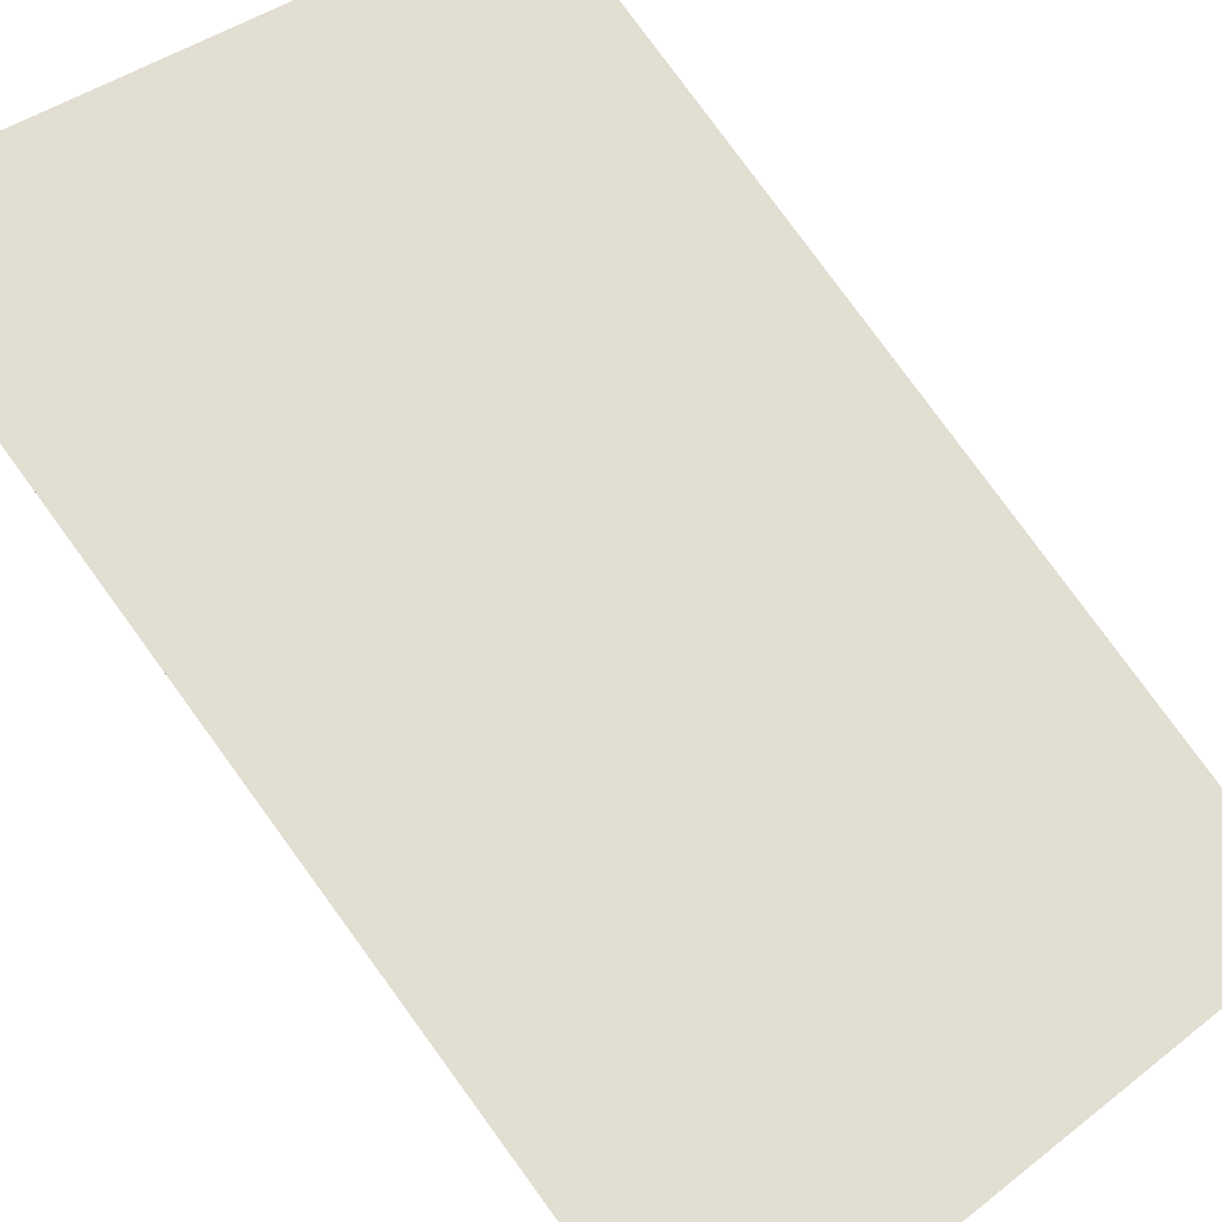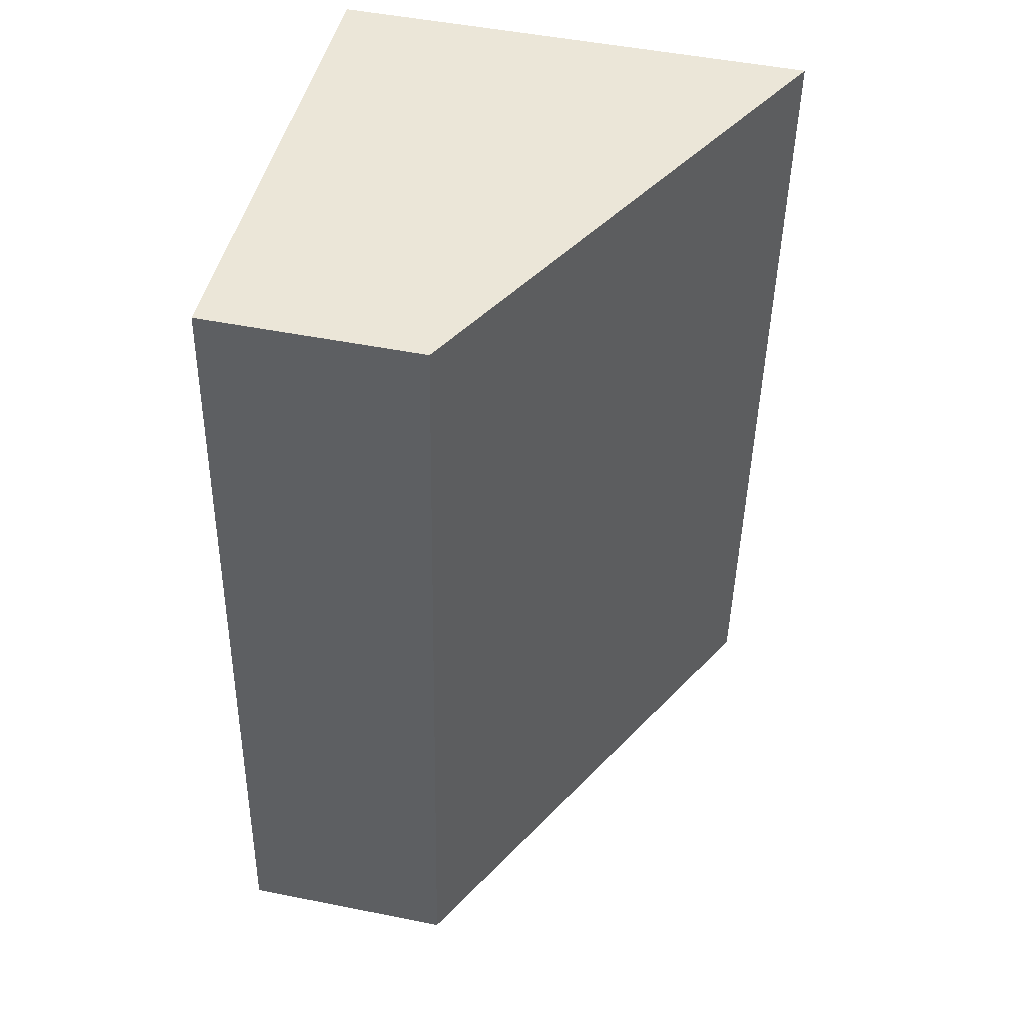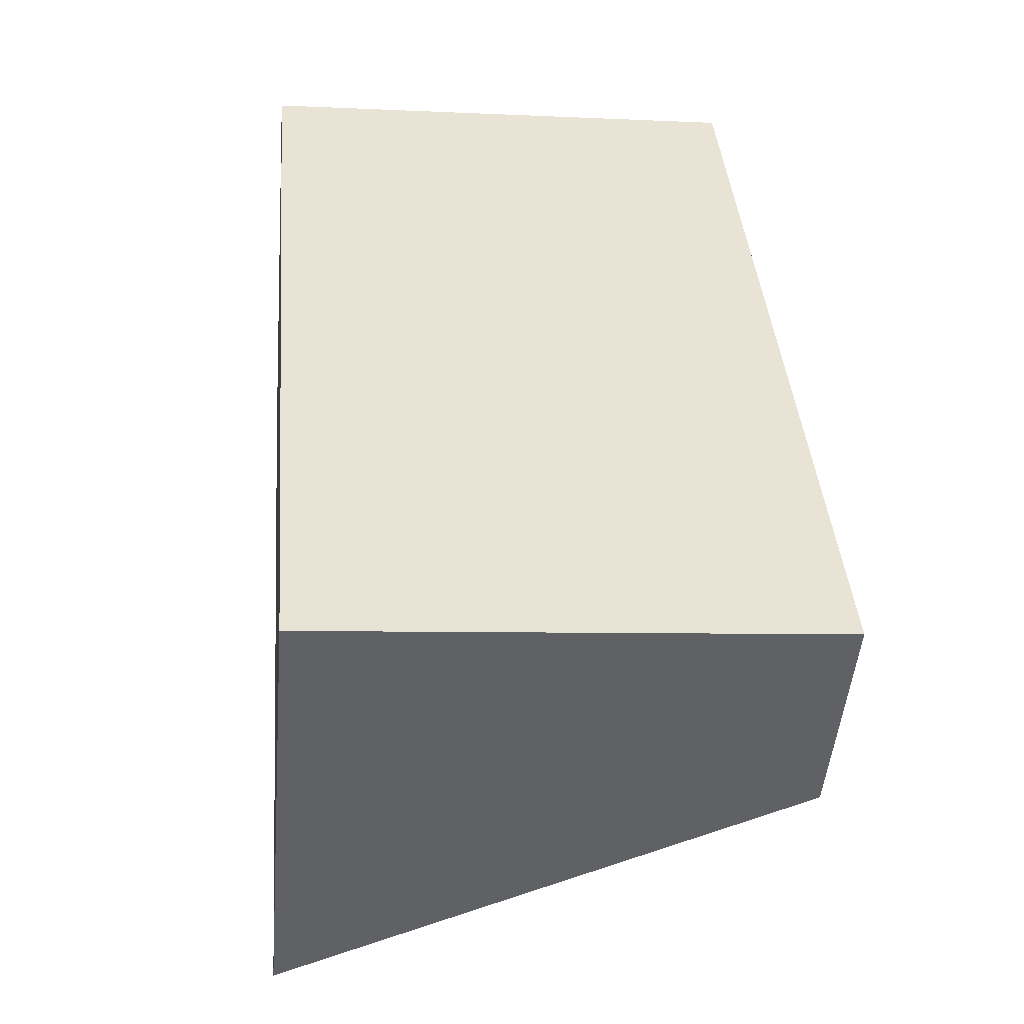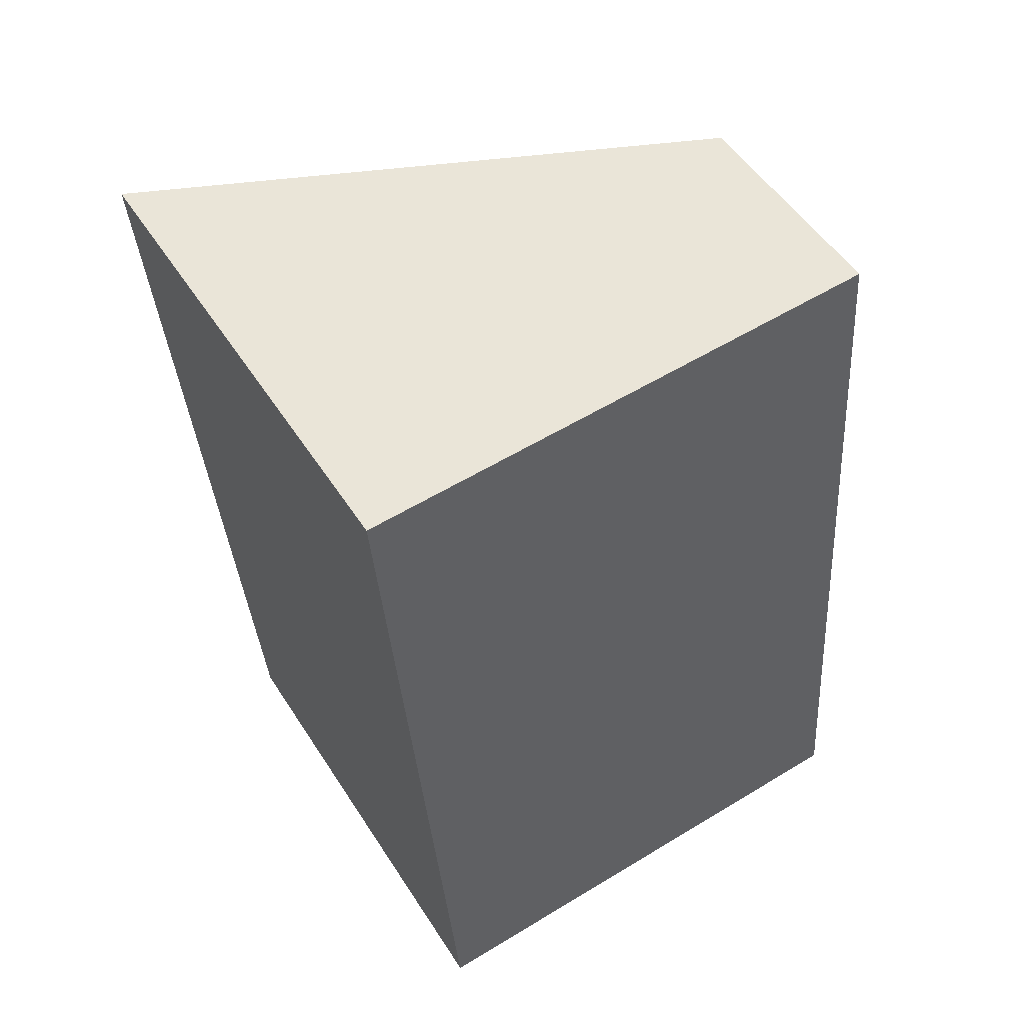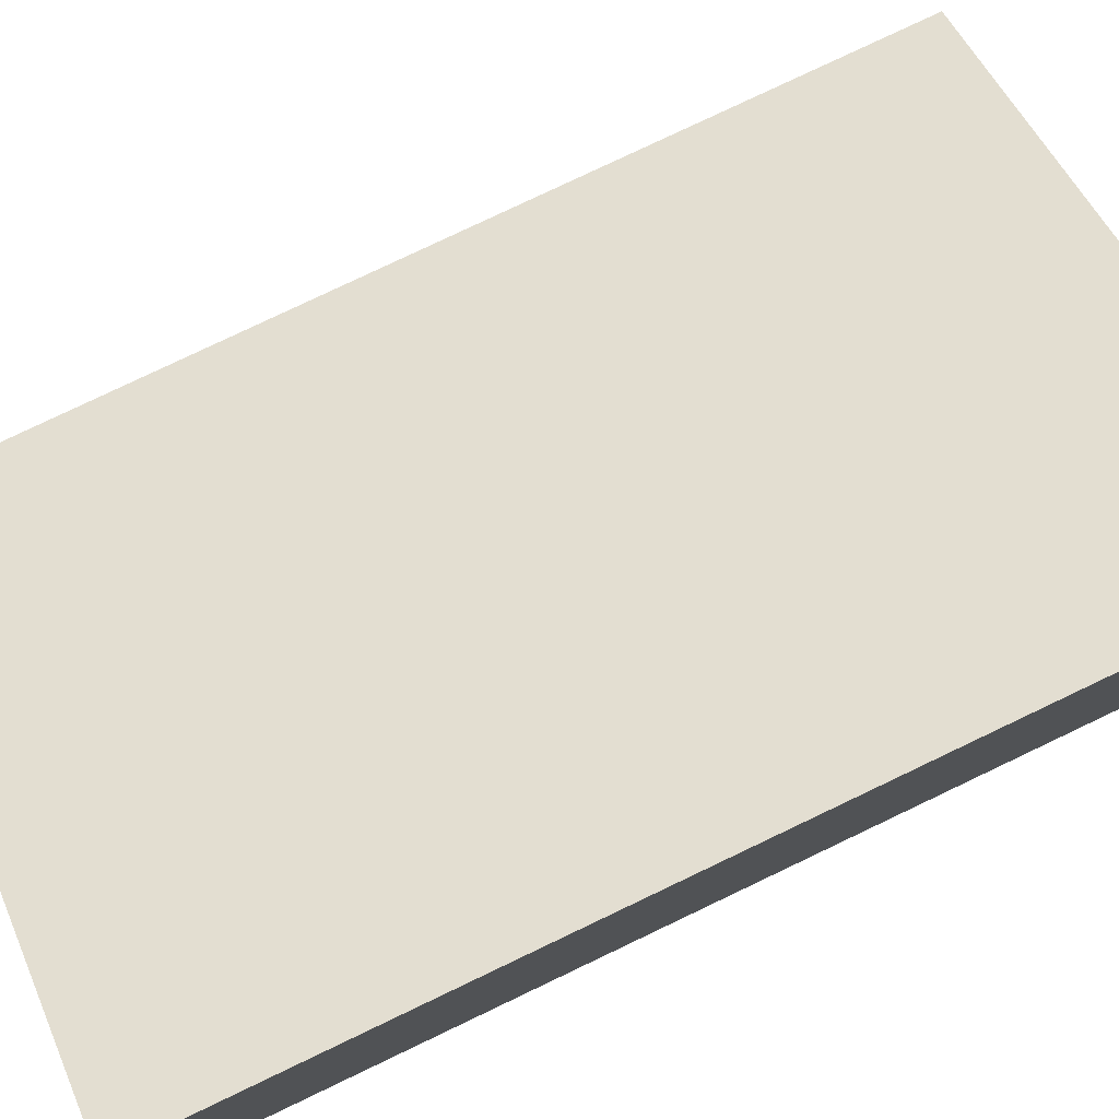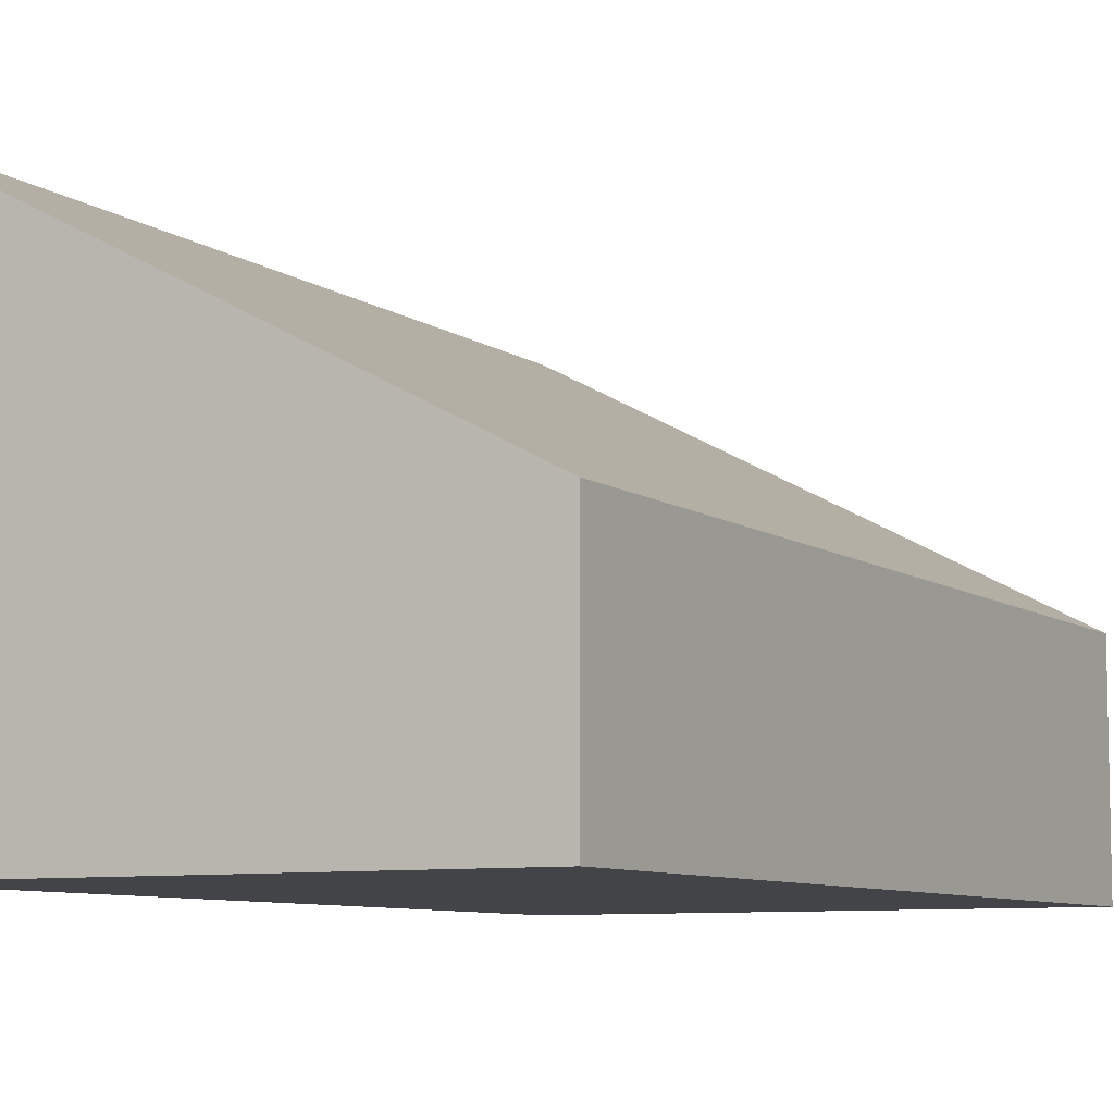
<metadata>
{"format":"obj","ext":"obj","renderer":"f3d","projection":"perspective","resolution":1024,"background":"white","views":[{"elev":79.9,"azim":-40.8,"up":"+Y"},{"elev":49.6,"azim":102.4,"up":"+Z"},{"elev":-49.2,"azim":-4.9,"up":"+Z"},{"elev":51.2,"azim":-31.6,"up":"+Z"},{"elev":79.8,"azim":-120.1,"up":"+Y"},{"elev":-7.9,"azim":24.3,"up":"+Y"}]}
</metadata>
<code>
v  1.03 6.978 -12.66
v  7.378 3.126 0.508
v  8.413 3.12 -12.07
v  0 6.978 4.273e-16
v  1.03 7.752e-16 -12.66
v  8.413 7.393e-16 -12.07
v  0 0 0
v  7.378 -3.111e-17 0.508
g defaultobject
f 1 2 3
f 2 1 4
f 3 5 1
f 5 3 6
f 5 4 1
f 4 5 7
f 7 2 4
f 2 7 8
f 8 3 2
f 3 8 6
f 8 5 6
f 5 8 7

</code>
